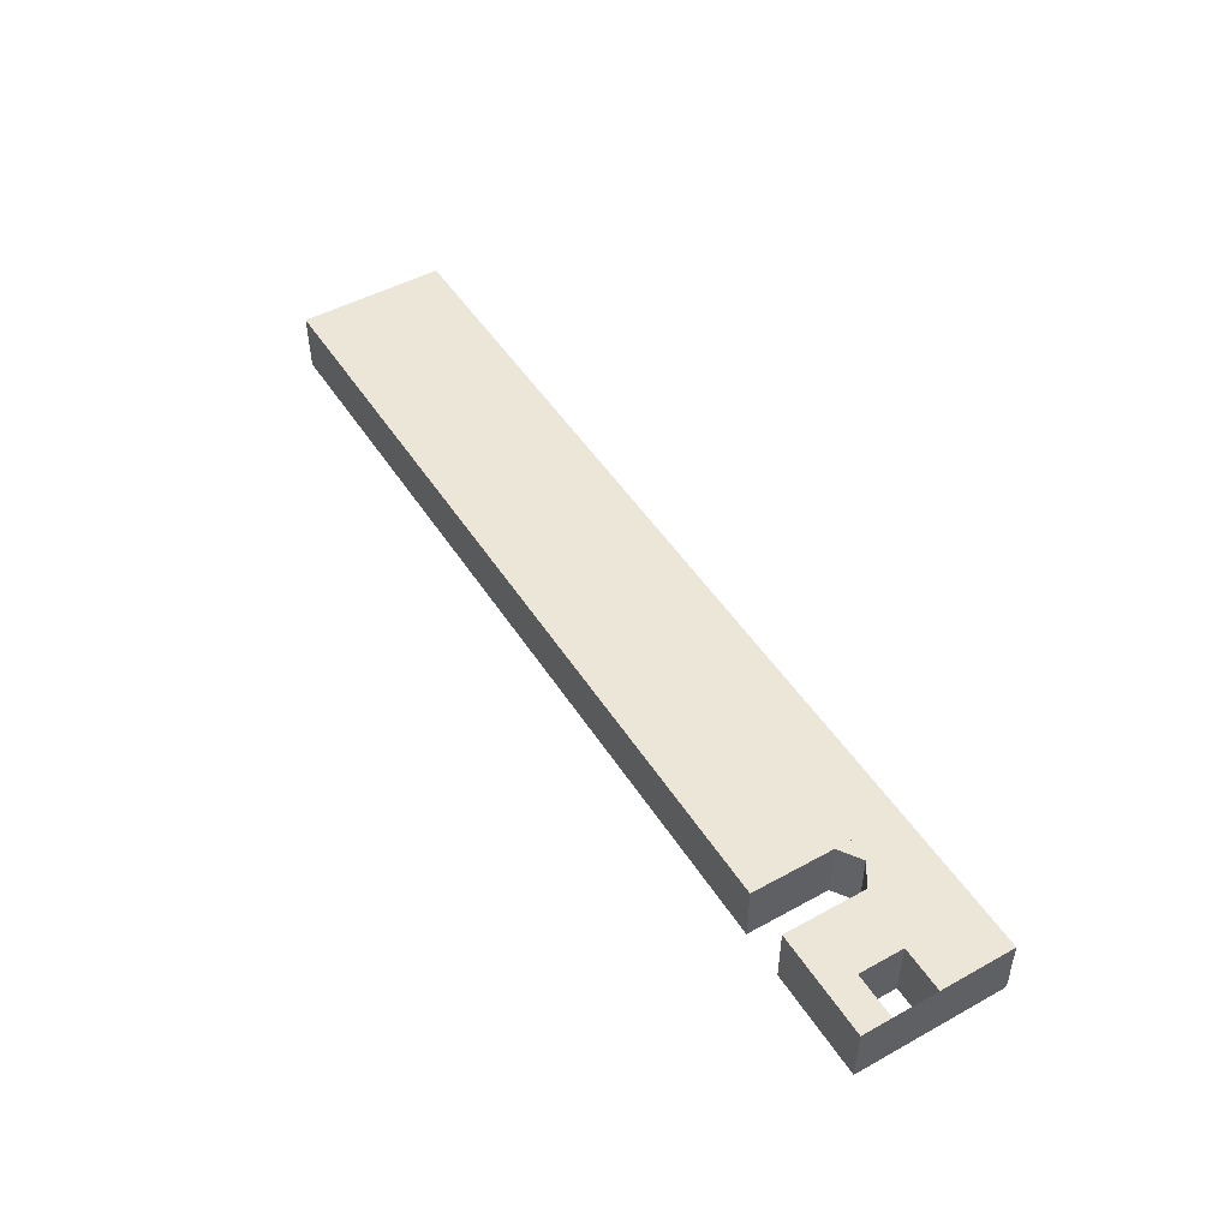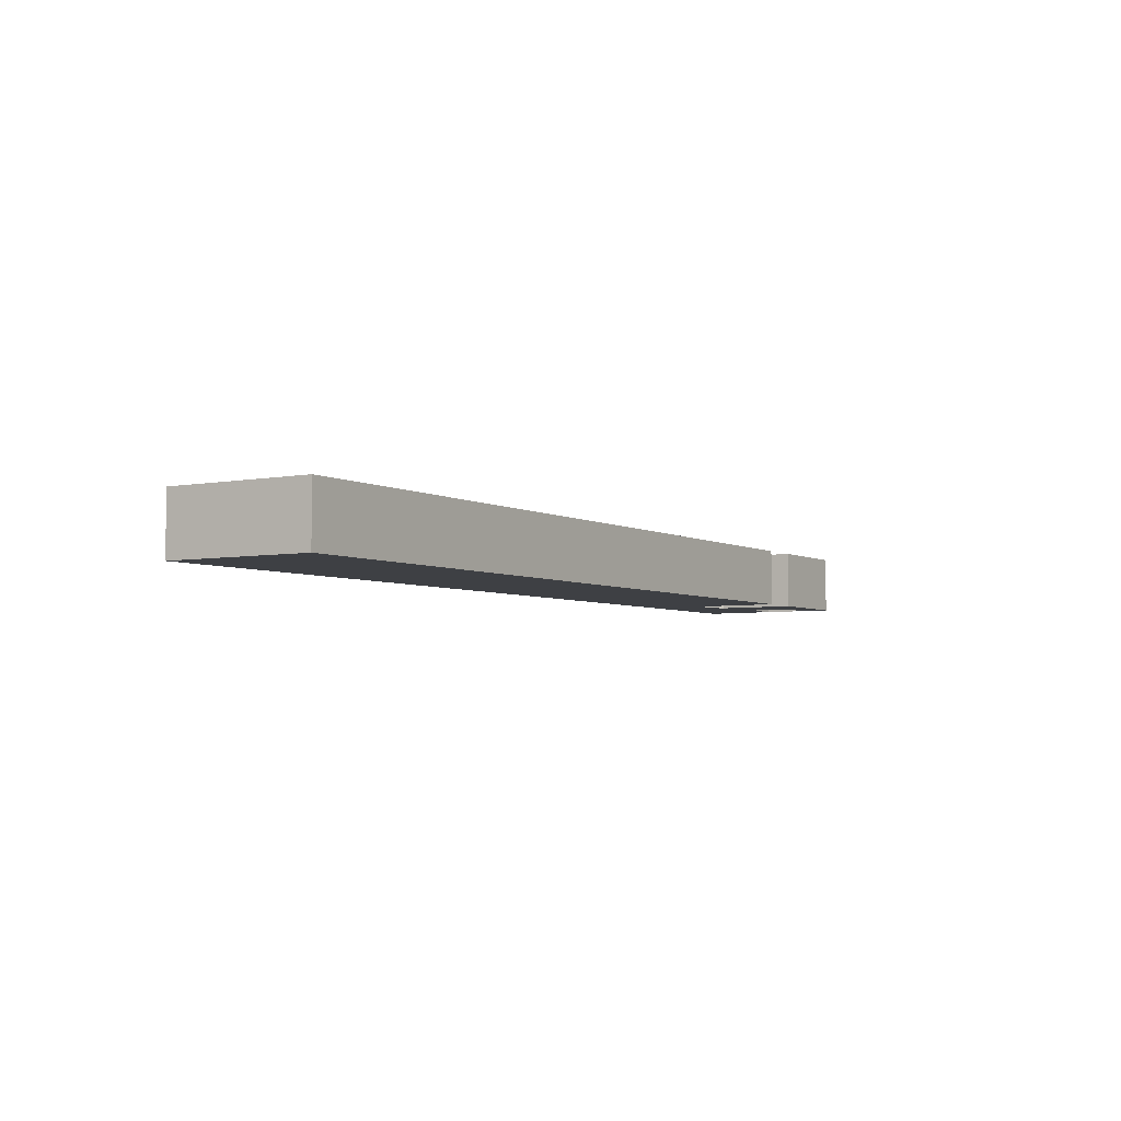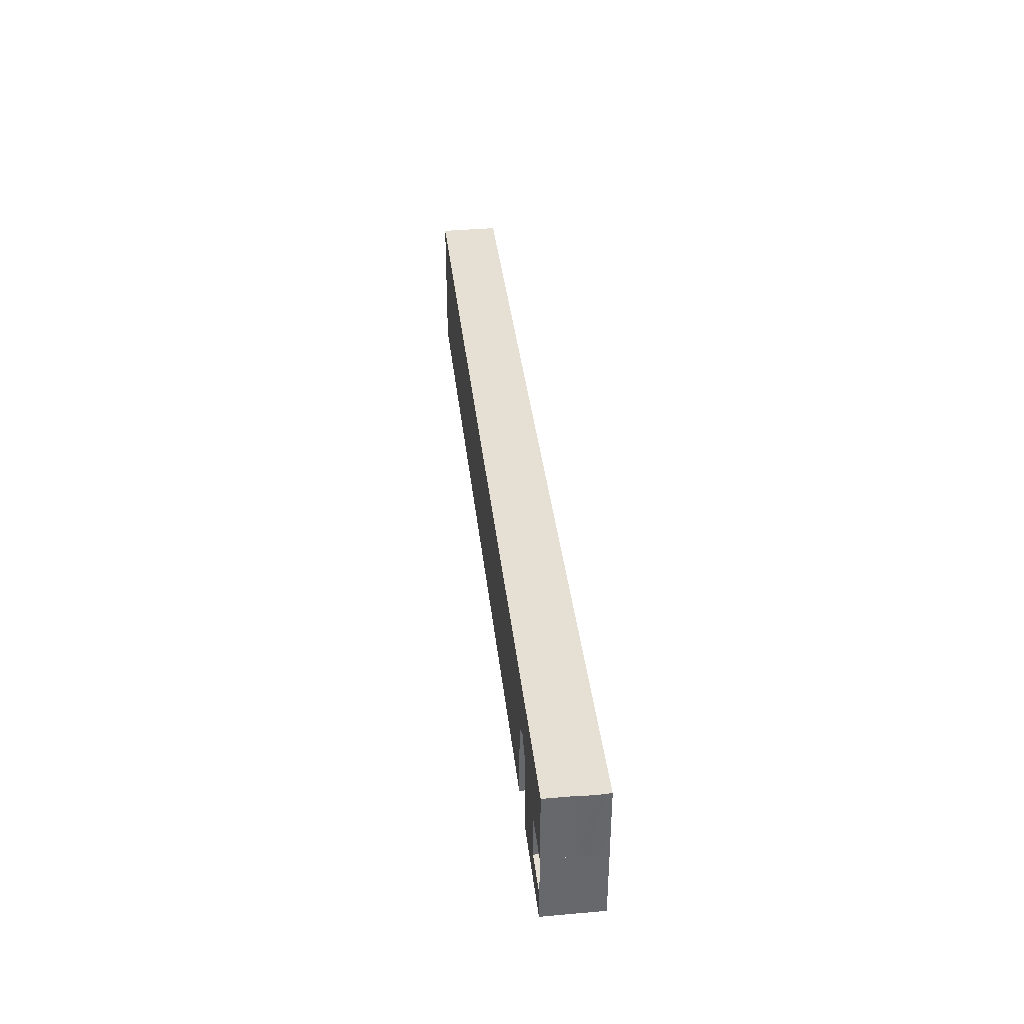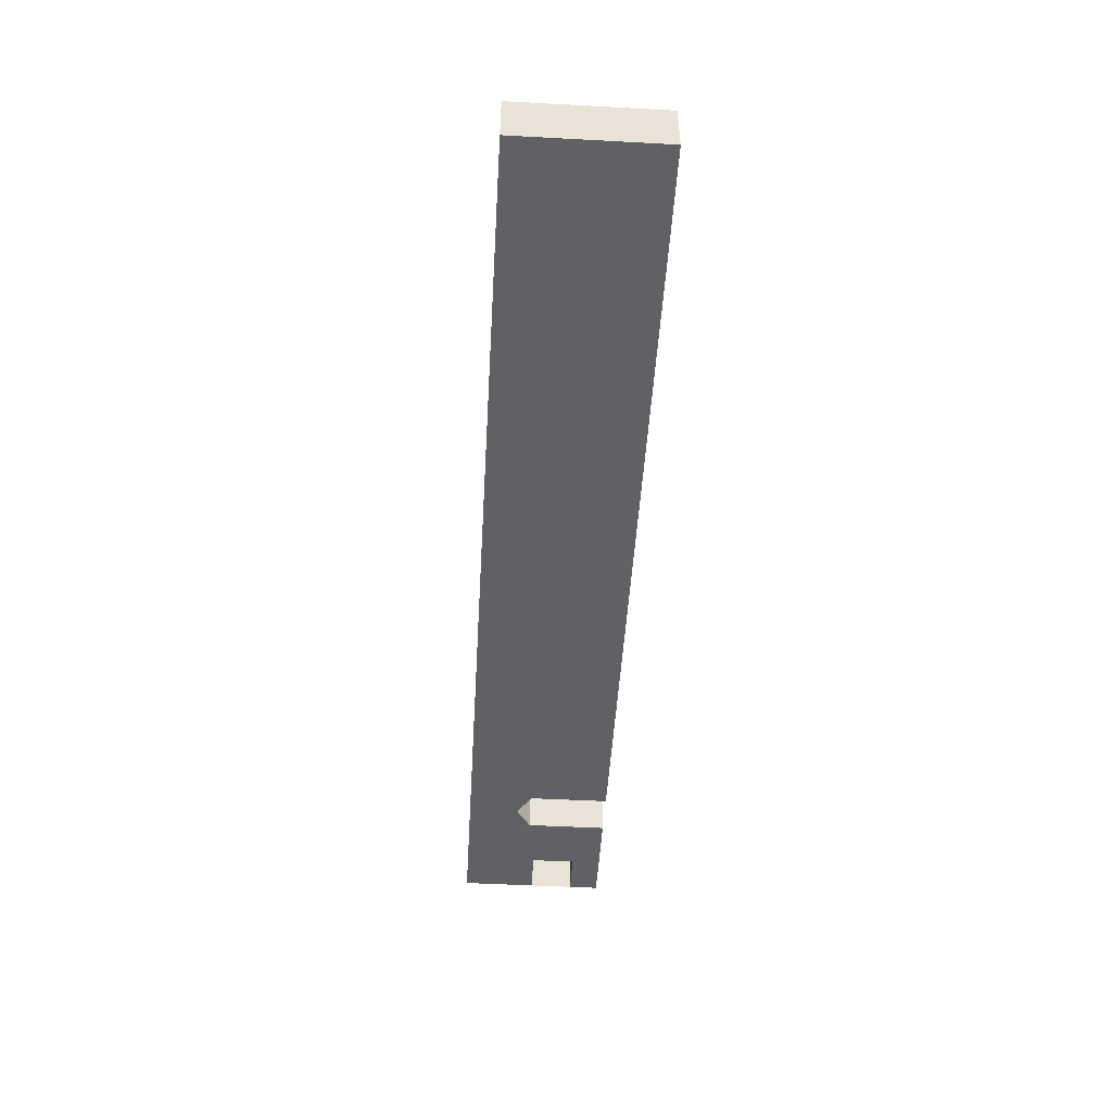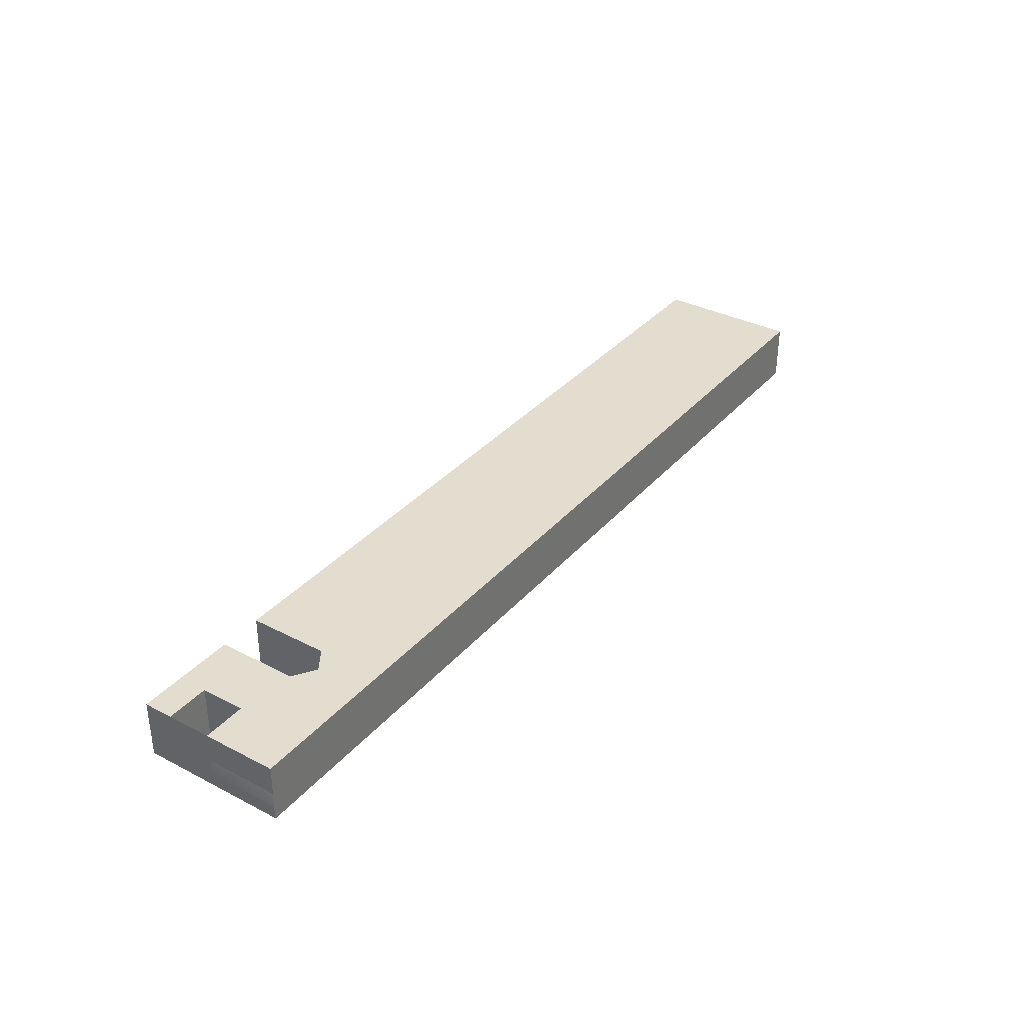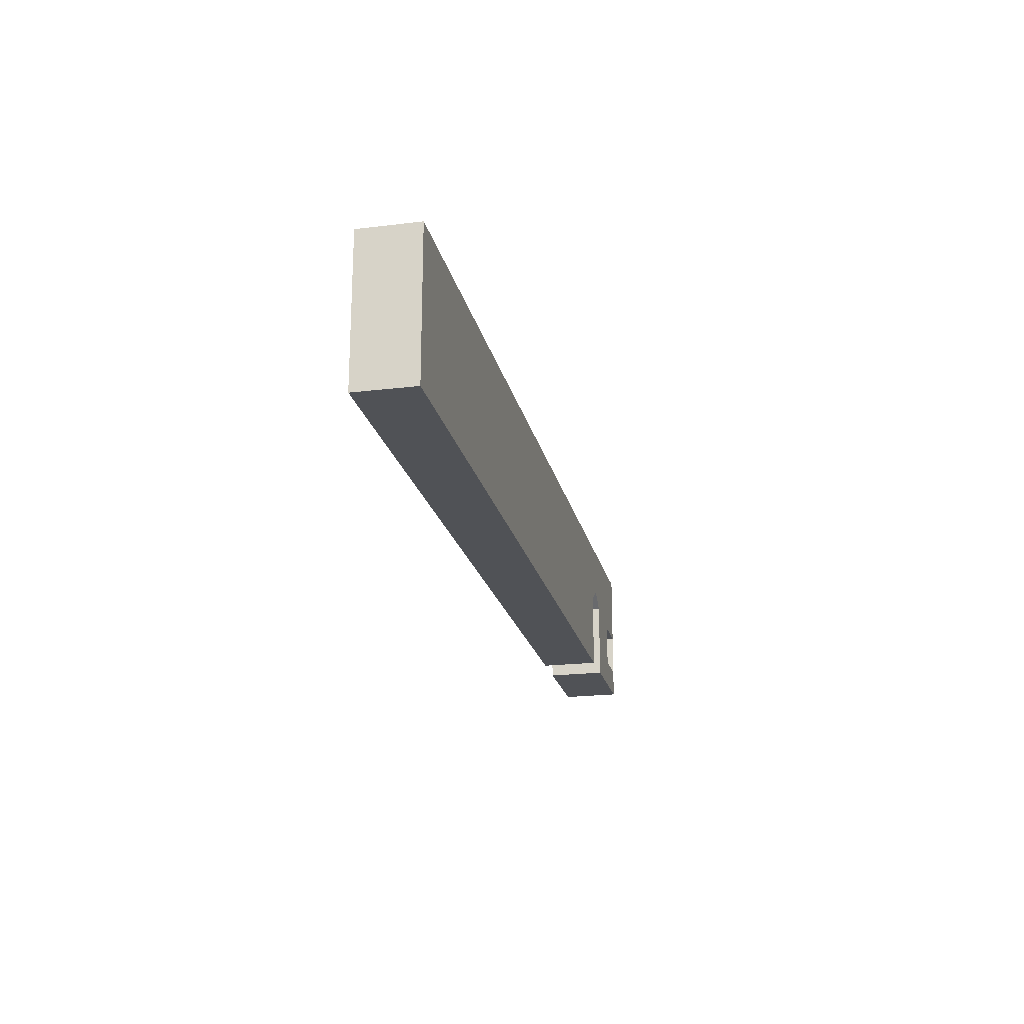
<metadata>
{"format":"obj","ext":"obj","renderer":"f3d","projection":"perspective","resolution":1024,"background":"white","views":[{"elev":49.0,"azim":58.6,"up":"+Z"},{"elev":-4.6,"azim":-58.2,"up":"+Z"},{"elev":38.0,"azim":83.6,"up":"+Y"},{"elev":-49.3,"azim":-93.4,"up":"+Z"},{"elev":34.8,"azim":124.7,"up":"+Z"},{"elev":-21.0,"azim":-77.7,"up":"+Y"}]}
</metadata>
<code>
g pb_Mesh242196
v -14 0 4
v -14 -20 4
v -122 0 4
v -122 -20 4
v -14 -20 -4
v -14 0 -4
v -122 -20 -4
v -122 0 -4
v -8 -9 4
v -11 -7 -4
v -11 -7 4
v -8 -9 -4
v -11 -7 4
v -14 -9 -4
v -14 -9 4
v -11 -7 -4
v -8 -9 4
v -11 -7 4
v -11 0 4
v -8 0 4
v -14 -9 4
v -14 0 4
v -11 0 -4
v -8 -9 -4
v -8 0 -4
v -11 -7 -4
v -14 0 -4
v -14 -9 -4
v -122 -20 4
v -122 -20 2
v -122 0 2
v -122 0 4
v -14 0 2
v -14 -20 4
v -14 0 4
v -14 -20 2
v -14 -20 4
v -122 -20 2
v -122 -20 4
v -14 -20 2
v -122 0 2
v -14 0 2
v -14 0 4
v -122 0 4
v -11 0 2
v -8 0 2
v -8 0 4
v -11 0 4
v -14 0 2
v -14 0 4
v -122 -20 -2
v -122 -20 -4
v -122 0 -4
v -122 0 -2
v -14 0 -4
v -14 -20 -2
v -14 0 -2
v -14 -20 -4
v -14 -20 -2
v -122 -20 -4
v -122 -20 -2
v -14 -20 -4
v -122 0 -4
v -14 0 -4
v -14 0 -2
v -122 0 -2
v -11 0 -4
v -8 0 -4
v -8 0 -2
v -11 0 -2
v -14 0 -4
v -14 0 -2
v 0 -20 4
v -8 -20 2
v -8 -20 4
v 0 -20 2
v 6 -20 4
v 6 -20 2
v -8 0 2
v 0 0 2
v 0 0 4
v -8 0 4
v 0 -20 -2
v -8 -20 -4
v -8 -20 -2
v 0 -20 -4
v 6 -20 -2
v 6 -20 -4
v -8 0 -4
v 0 0 -4
v 0.125 0 -2
v -8 0 -2
v -8 -10 4
v -8 -10 2
v -8 0 2
v -8 0 4
v 6 0 2
v 6 -10 4
v 6 0 4
v 6 -10 2
v -8 -10 -2
v -8 -10 -4
v -8 0 -4
v -8 0 -2
v 6 0 -4
v 6 -10 -2
v 6.125 0 -2
v 6 -10 -4
v 0 -10 4
v -8 -10 4
v -8 0 4
v 0 0 4
v -8 0 -4
v 0 -10 -4
v 0 0 -4
v -8 -10 -4
v -8 -20 4
v -8 -20 2
v -8 -16 2
v -8 -16 4
v 6 -16 2
v 6 -20 4
v 6 -16 4
v 6 -20 2
v -8 -20 -2
v -8 -20 -4
v -8 -16 -4
v -8 -16 -2
v 6 -16 -4
v 6 -20 -2
v 6 -16 -2
v 6 -20 -4
v 6 -10 -4
v 6 -10 -2
v 6 -20 4
v 0 -20 4
v 0 -16 4
v 6 -16 4
v -8 -20 4
v -8 -16 4
v 0 -16 -4
v 6 -20 -4
v 6 -16 -4
v 0 -20 -4
v -8 -16 -4
v -8 -20 -4
v 6 -16 -4
v 6 -10 -4
v 6 -16 4
v 6 -10 4
v 6 -10 -4
v 0 -10 -4
v 6 -10 4
v 0 -10 4
v 0 -10 -4
v 0 -16 -4
v 0 -10 4
v 0 -16 4
v 0 -16 -4
v 6 -16 -4
v 0 -16 4
v 6 -16 4
v -122 -20 0
v -122 0 0
v -14 0 0
v -14 -20 0
v -14 -20 0
v -122 -20 0
v 0 -20 0
v -8 -20 0
v 6 -20 0
v -8 -10 0
v -8 0 0
v 6 0 0
v 6 -10 0
v 6.125 0 -2
v 6 -10 0
v 6 0 0
v 6 -10 -2
v -8 -20 0
v -8 -16 0
v 6 -16 0
v 6 -20 0
v 5.375 0 4
v 6 0 2
v 6 0 4
v 5.375 0 -4
v 6 0 -4
v 6.125 0 -2
v 6 0 4
v 6 -10 4
v 5.375 0 4
v 5.375 0 -4
v 6 -10 -4
v 6 0 -4
v 4.75 0 2
v 5.25 0 2
v -122 0 -2
v -14 0 -2
v -14 0 0
v -122 0 0
v -14 0 2
v -122 0 2
v -11 0 -2
v -8 0 -2
v -8 0 0
v -11 0 0
v -8 0 2
v -11 0 2
v -14 0 -2
v -14 0 0
v -14 0 2
v -8 0 -2
v 0.125 0 -2
v 0 0 0
v -8 0 0
v 0 0 2
v -8 0 2
v 5.25 0 0
v 6.125 0 -2
v 6 0 0
v 6 0 2
v 3.25 0 0
v 4.75 0 2
v 5.25 0 2
v 5.125 0 -1.5
v 4.875 0 -2
g pb_Mesh242196_0
f 3 2 1
f 3 4 2
f 7 6 5
f 7 8 6
f 11 10 9
f 10 12 9
f 15 14 13
f 14 16 13
f 19 18 17
f 19 17 20
f 22 21 18
f 22 18 19
f 25 24 23
f 24 26 23
f 23 26 27
f 26 28 27
f 31 30 29
f 31 29 32
f 35 34 33
f 34 36 33
f 39 38 37
f 38 40 37
f 43 42 41
f 43 41 44
f 47 46 45
f 47 45 48
f 48 45 49
f 48 49 50
f 53 52 51
f 53 51 54
f 57 56 55
f 56 58 55
f 61 60 59
f 60 62 59
f 65 64 63
f 65 63 66
f 69 68 67
f 69 67 70
f 70 67 71
f 70 71 72
f 75 74 73
f 74 76 73
f 73 76 77
f 76 78 77
f 81 80 79
f 81 79 82
f 85 84 83
f 84 86 83
f 83 86 87
f 86 88 87
f 91 90 89
f 91 89 92
f 95 94 93
f 95 93 96
f 99 98 97
f 98 100 97
f 103 102 101
f 103 101 104
f 107 106 105
f 106 108 105
f 111 110 109
f 111 109 112
f 115 114 113
f 114 116 113
f 119 118 117
f 119 117 120
f 94 119 120
f 94 120 93
f 123 122 121
f 122 124 121
f 98 123 100
f 123 121 100
f 127 126 125
f 127 125 128
f 102 127 128
f 102 128 101
f 131 130 129
f 130 132 129
f 134 131 133
f 131 129 133
f 137 136 135
f 137 135 138
f 140 139 136
f 140 136 137
f 110 140 137
f 110 137 109
f 143 142 141
f 142 144 141
f 141 144 145
f 144 146 145
f 114 141 116
f 141 145 116
f 149 148 147
f 149 150 148
f 153 152 151
f 153 154 152
f 157 156 155
f 157 158 156
f 161 160 159
f 161 162 160
f 164 163 30
f 164 30 31
f 54 51 163
f 54 163 164
f 33 36 165
f 36 166 165
f 165 166 57
f 166 56 57
f 168 61 167
f 61 59 167
f 38 168 40
f 168 167 40
f 170 85 169
f 85 83 169
f 74 170 76
f 170 169 76
f 169 83 171
f 83 87 171
f 76 169 78
f 169 171 78
f 173 172 94
f 173 94 95
f 104 101 172
f 104 172 173
f 97 100 174
f 100 175 174
f 178 177 176
f 177 179 176
f 181 180 118
f 181 118 119
f 128 125 180
f 128 180 181
f 172 181 119
f 172 119 94
f 101 128 181
f 101 181 172
f 121 124 182
f 124 183 182
f 182 183 131
f 183 130 131
f 100 121 175
f 121 182 175
f 175 182 134
f 182 131 134
f 186 185 184
f 189 188 187
f 192 191 190
f 191 192 109
f 192 112 109
f 114 115 193
f 114 193 194
f 195 194 193
f 196 80 81
f 81 184 196
f 184 197 196
f 184 185 197
f 91 187 90
f 189 187 91
g pb_Mesh242196_1
f 200 199 198
f 200 198 201
f 202 200 201
f 202 201 203
f 206 205 204
f 206 204 207
f 208 206 207
f 208 207 209
f 207 204 210
f 207 210 211
f 209 207 211
f 209 211 212
f 215 214 213
f 215 213 216
f 217 215 216
f 217 216 218
f 221 220 219
f 222 221 219
f 223 215 217
f 224 223 217
f 223 224 219
f 224 225 219
f 225 222 219
f 223 214 215
f 223 226 214
f 219 226 223
f 226 227 214
f 226 220 227
f 226 219 220
g pb_Mesh242196_2

</code>
